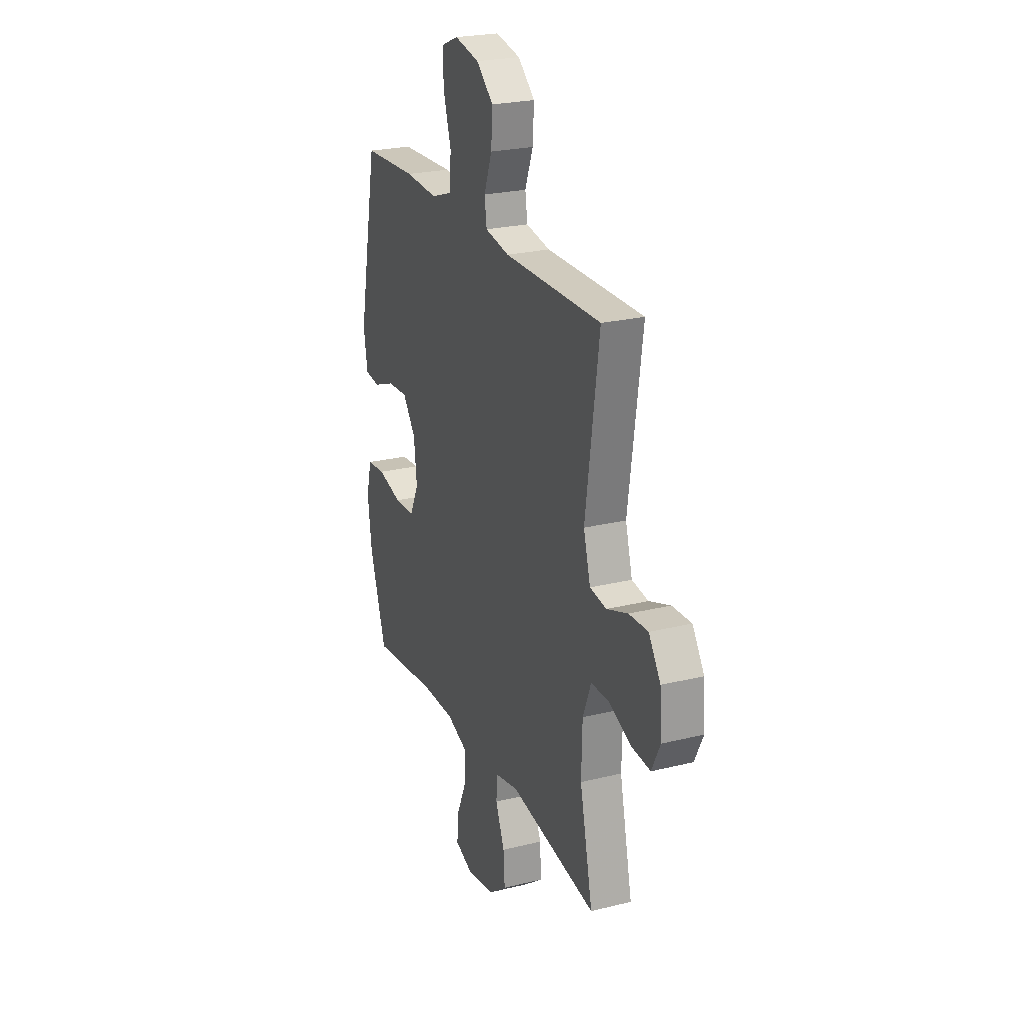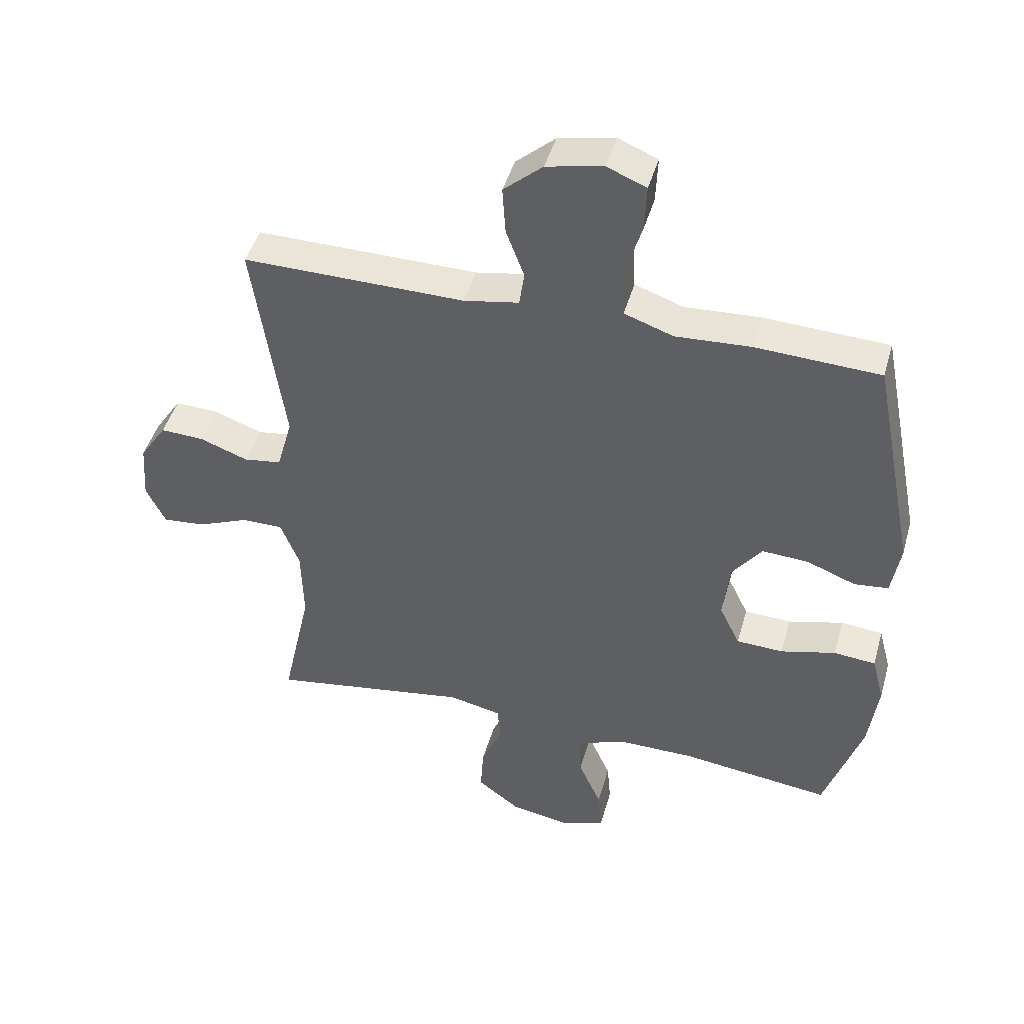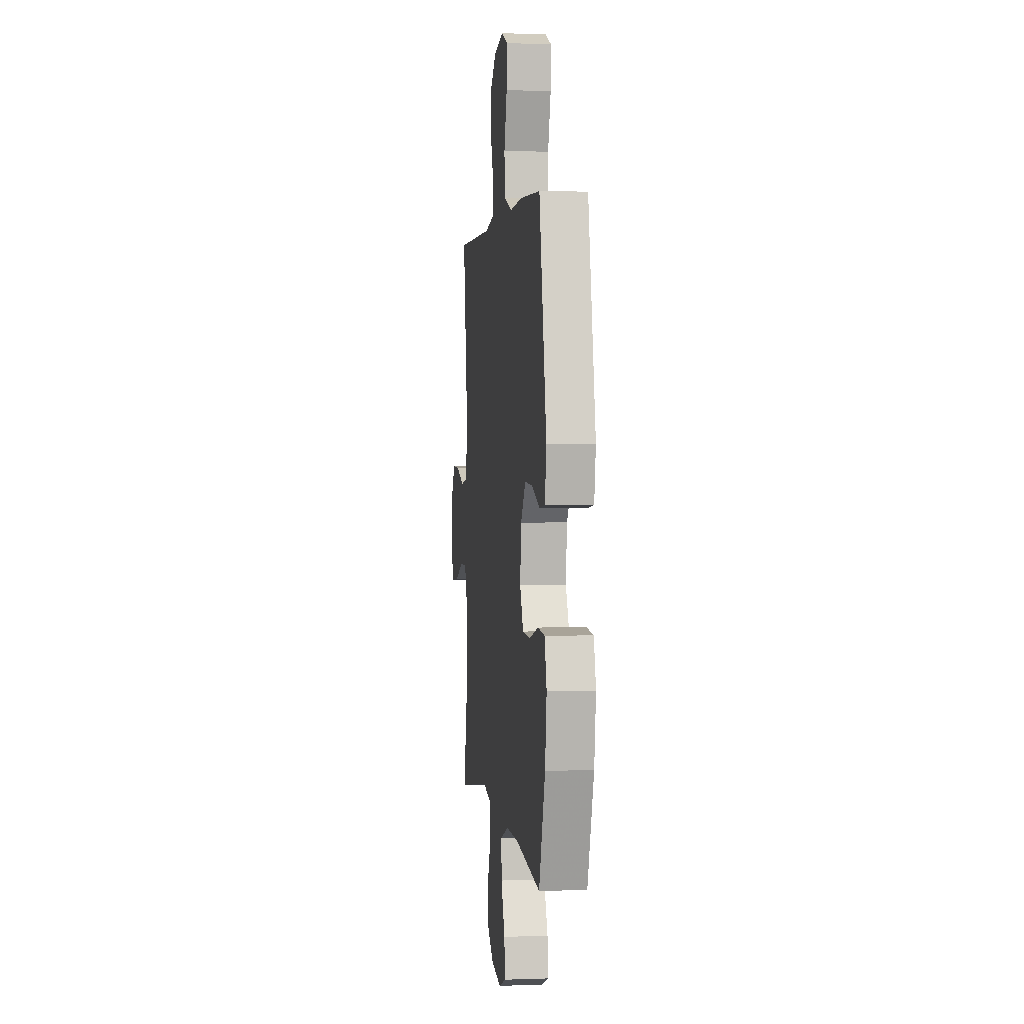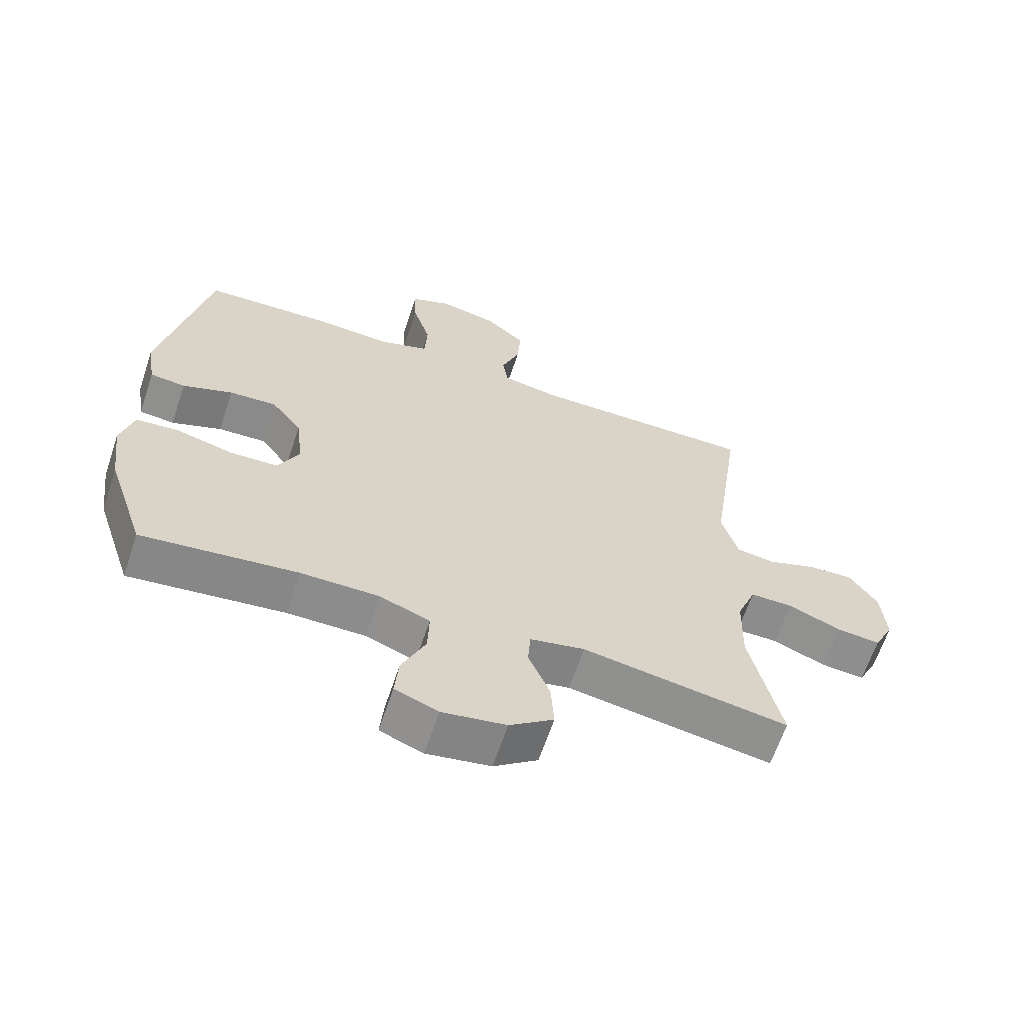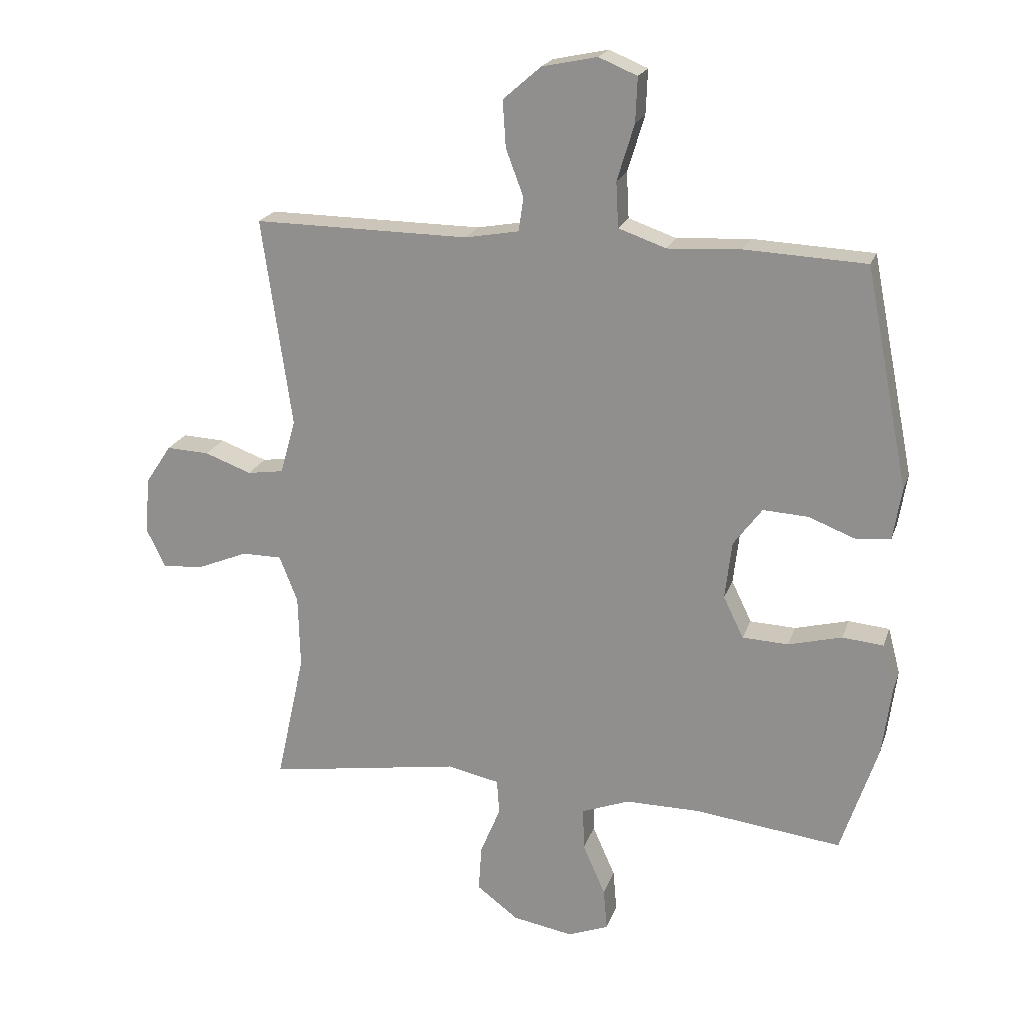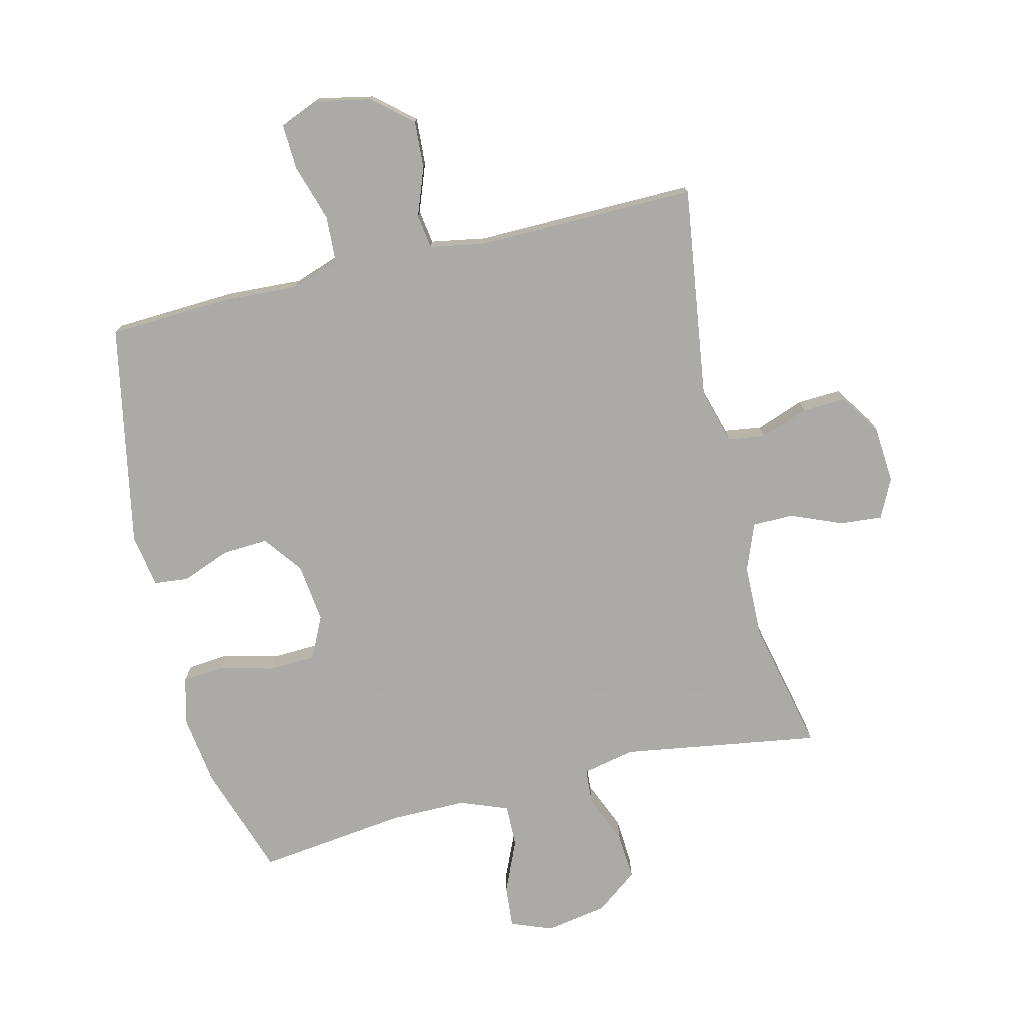
<metadata>
{"format":"obj","ext":"obj","renderer":"f3d","projection":"perspective","resolution":1024,"background":"white","views":[{"elev":24.1,"azim":67.7,"up":"+Z"},{"elev":45.3,"azim":-164.4,"up":"+Z"},{"elev":2.1,"azim":-97.3,"up":"+Z"},{"elev":-64.2,"azim":-18.5,"up":"+Z"},{"elev":20.6,"azim":-163.8,"up":"+Z"},{"elev":-75.7,"azim":13.8,"up":"+Y"}]}
</metadata>
<code>
v 0.5 0.07 0.5
v 0.451 0.07 0.157
v 0.476 0.07 0.068
v 0.536 0.07 0.059
v 0.613 0.07 0.087
v 0.683 0.07 0.09
v 0.726 0.07 0.025
v 0.733 0.07 -0.068
v 0.702 0.07 -0.131
v 0.634 0.07 -0.125
v 0.552 0.07 -0.091
v 0.486 0.07 -0.091
v 0.456 0.07 -0.167
v 0.453 0.07 -0.286
v 0.5 0.07 -0.5
v 0.181 0.07 -0.449
v 0.096 0.07 -0.467
v 0.092 0.07 -0.524
v 0.125 0.07 -0.604
v 0.13 0.07 -0.68
v 0.062 0.07 -0.731
v -0.037 0.07 -0.748
v -0.104 0.07 -0.722
v -0.098 0.07 -0.654
v -0.061 0.07 -0.57
v -0.059 0.07 -0.501
v -0.137 0.07 -0.471
v -0.259 0.07 -0.471
v -0.5 0.07 -0.5
v -0.56 0.07 -0.318
v -0.575 0.07 -0.204
v -0.555 0.07 -0.128
v -0.488 0.07 -0.122
v -0.4 0.07 -0.145
v -0.325 0.07 -0.142
v -0.292 0.07 -0.074
v -0.303 0.07 0.021
v -0.35 0.07 0.084
v -0.424 0.07 0.08
v -0.502 0.07 0.05
v -0.557 0.07 0.056
v -0.571 0.07 0.142
v -0.5 0.07 0.5
v -0.302 0.07 0.509
v -0.182 0.07 0.502
v -0.104 0.07 0.529
v -0.1 0.07 0.603
v -0.128 0.07 0.695
v -0.131 0.07 0.768
v -0.068 0.07 0.794
v 0.022 0.07 0.775
v 0.084 0.07 0.721
v 0.079 0.07 0.645
v 0.05 0.07 0.568
v 0.058 0.07 0.513
v 0.146 0.07 0.497
v 0.5 0 0.5
v 0.451 0 0.157
v 0.476 0 0.068
v 0.536 0 0.059
v 0.613 0 0.087
v 0.683 0 0.09
v 0.726 0 0.025
v 0.733 0 -0.068
v 0.702 0 -0.131
v 0.634 0 -0.125
v 0.552 0 -0.091
v 0.486 0 -0.091
v 0.456 0 -0.167
v 0.453 0 -0.286
v 0.5 0 -0.5
v 0.181 0 -0.449
v 0.096 0 -0.467
v 0.092 0 -0.524
v 0.125 0 -0.604
v 0.13 0 -0.68
v 0.062 0 -0.731
v -0.037 0 -0.748
v -0.104 0 -0.722
v -0.098 0 -0.654
v -0.061 0 -0.57
v -0.059 0 -0.501
v -0.137 0 -0.471
v -0.259 0 -0.471
v -0.5 0 -0.5
v -0.56 0 -0.318
v -0.575 0 -0.204
v -0.555 0 -0.128
v -0.488 0 -0.122
v -0.4 0 -0.145
v -0.325 0 -0.142
v -0.292 0 -0.074
v -0.303 0 0.021
v -0.35 0 0.084
v -0.424 0 0.08
v -0.502 0 0.05
v -0.557 0 0.056
v -0.571 0 0.142
v -0.5 0 0.5
v -0.302 0 0.509
v -0.182 0 0.502
v -0.104 0 0.529
v -0.1 0 0.603
v -0.128 0 0.695
v -0.131 0 0.768
v -0.068 0 0.794
v 0.022 0 0.775
v 0.084 0 0.721
v 0.079 0 0.645
v 0.05 0 0.568
v 0.058 0 0.513
v 0.146 0 0.497
f 51 52 53 54
f 49 50 51 54
f 47 48 49 54
f 46 47 54 55
f 45 46 55 56
f 43 44 45
f 42 43 45 56
f 39 40 41 42
f 38 39 42 56
f 31 32 33 34
f 31 34 35
f 28 29 30 31
f 27 28 31 35
f 26 27 35 36
f 22 23 24 25
f 22 25 26
f 21 22 26
f 18 19 20 21
f 17 18 21 26
f 14 15 16
f 13 14 16 17
f 12 13 17 26
f 8 9 10 11
f 8 11 12
f 7 8 12
f 4 5 6 7
f 3 4 7 12
f 2 3 12 26
f 37 38 56 1
f 26 36 37
f 1 2 26 37
f 110 109 108 107
f 110 107 106 105
f 110 105 104 103
f 111 110 103 102
f 112 111 102 101
f 101 100 99
f 112 101 99 98
f 98 97 96 95
f 112 98 95 94
f 90 89 88 87
f 91 90 87
f 87 86 85 84
f 91 87 84 83
f 92 91 83 82
f 81 80 79 78
f 82 81 78
f 82 78 77
f 77 76 75 74
f 82 77 74 73
f 72 71 70
f 73 72 70 69
f 82 73 69 68
f 67 66 65 64
f 68 67 64
f 68 64 63
f 63 62 61 60
f 68 63 60 59
f 82 68 59 58
f 57 112 94 93
f 93 92 82
f 93 82 58 57
f 1 57 58 2
f 2 58 59 3
f 3 59 60 4
f 4 60 61 5
f 5 61 62 6
f 6 62 63 7
f 7 63 64 8
f 8 64 65 9
f 9 65 66 10
f 10 66 67 11
f 11 67 68 12
f 12 68 69 13
f 13 69 70 14
f 14 70 71 15
f 15 71 72 16
f 16 72 73 17
f 17 73 74 18
f 18 74 75 19
f 19 75 76 20
f 20 76 77 21
f 21 77 78 22
f 22 78 79 23
f 23 79 80 24
f 24 80 81 25
f 25 81 82 26
f 26 82 83 27
f 27 83 84 28
f 28 84 85 29
f 29 85 86 30
f 30 86 87 31
f 31 87 88 32
f 32 88 89 33
f 33 89 90 34
f 34 90 91 35
f 35 91 92 36
f 36 92 93 37
f 37 93 94 38
f 38 94 95 39
f 39 95 96 40
f 40 96 97 41
f 41 97 98 42
f 42 98 99 43
f 43 99 100 44
f 44 100 101 45
f 45 101 102 46
f 46 102 103 47
f 47 103 104 48
f 48 104 105 49
f 49 105 106 50
f 50 106 107 51
f 51 107 108 52
f 52 108 109 53
f 53 109 110 54
f 54 110 111 55
f 55 111 112 56
f 56 112 57 1

</code>
